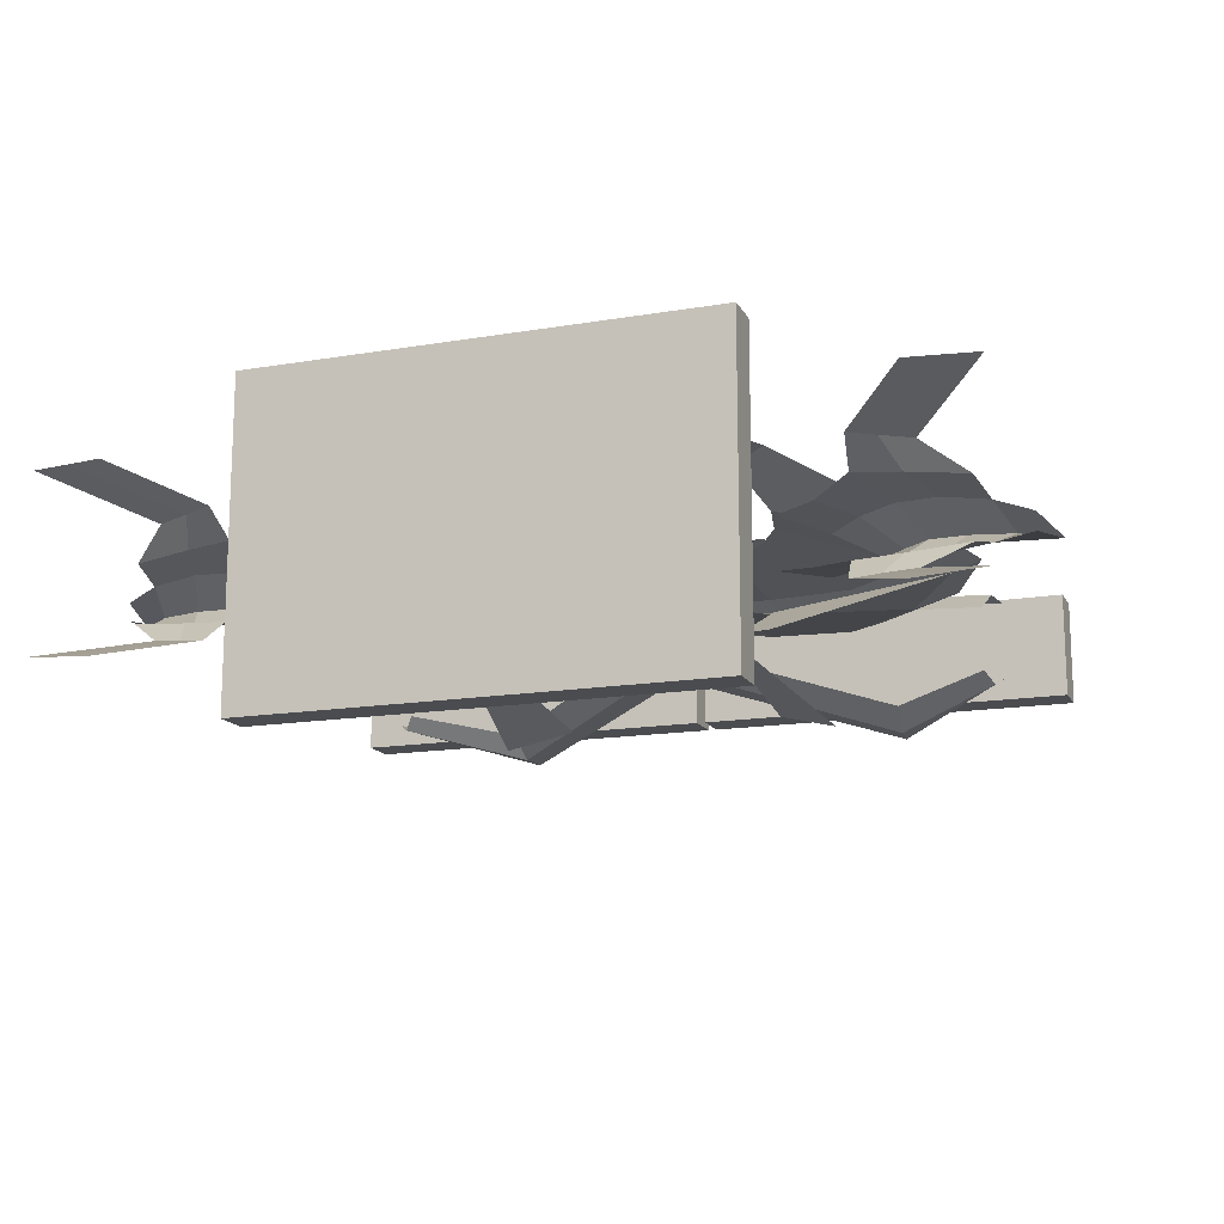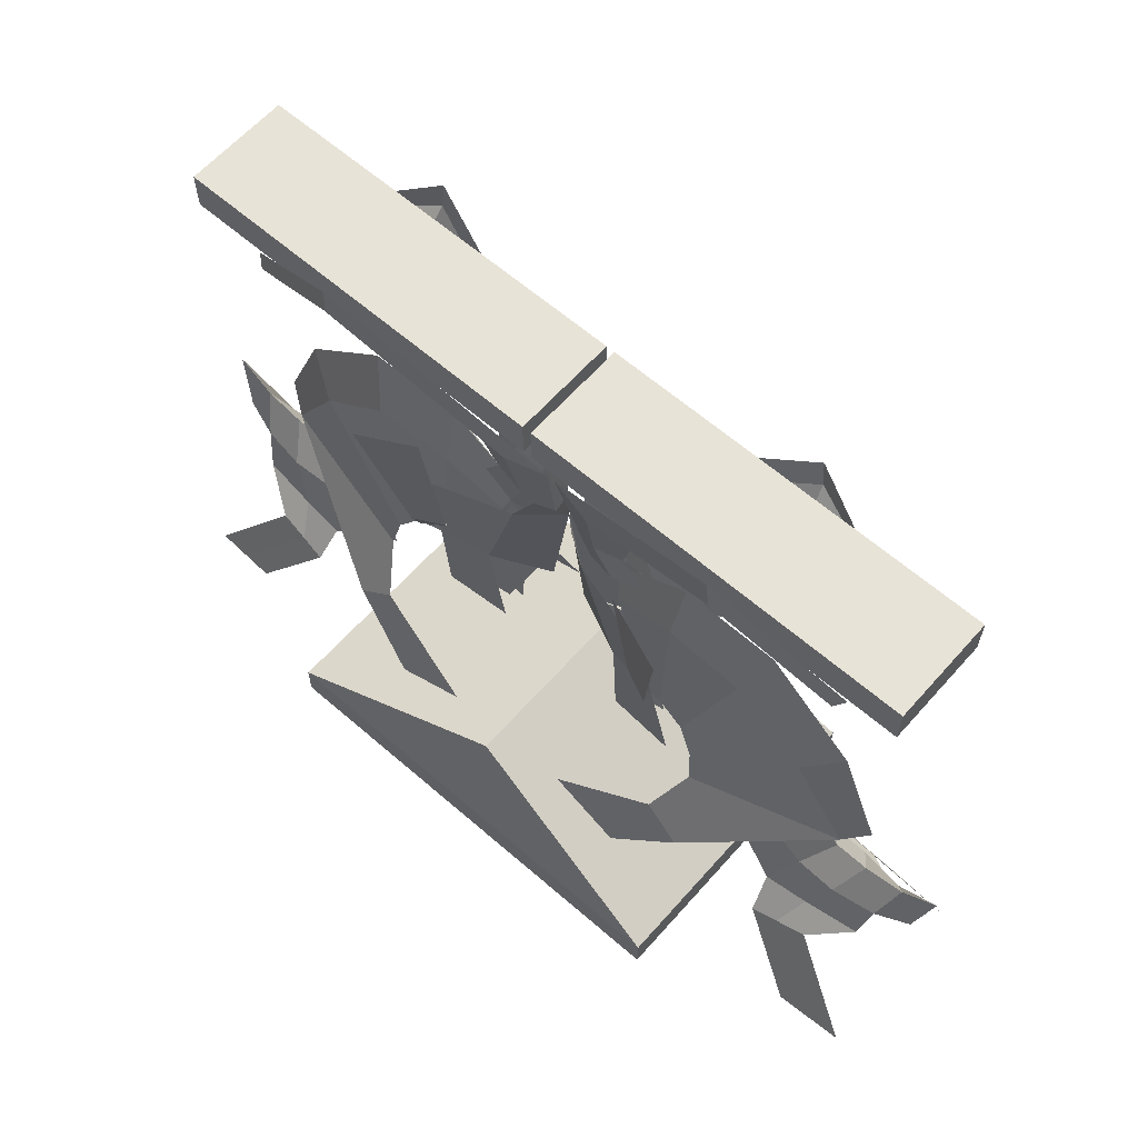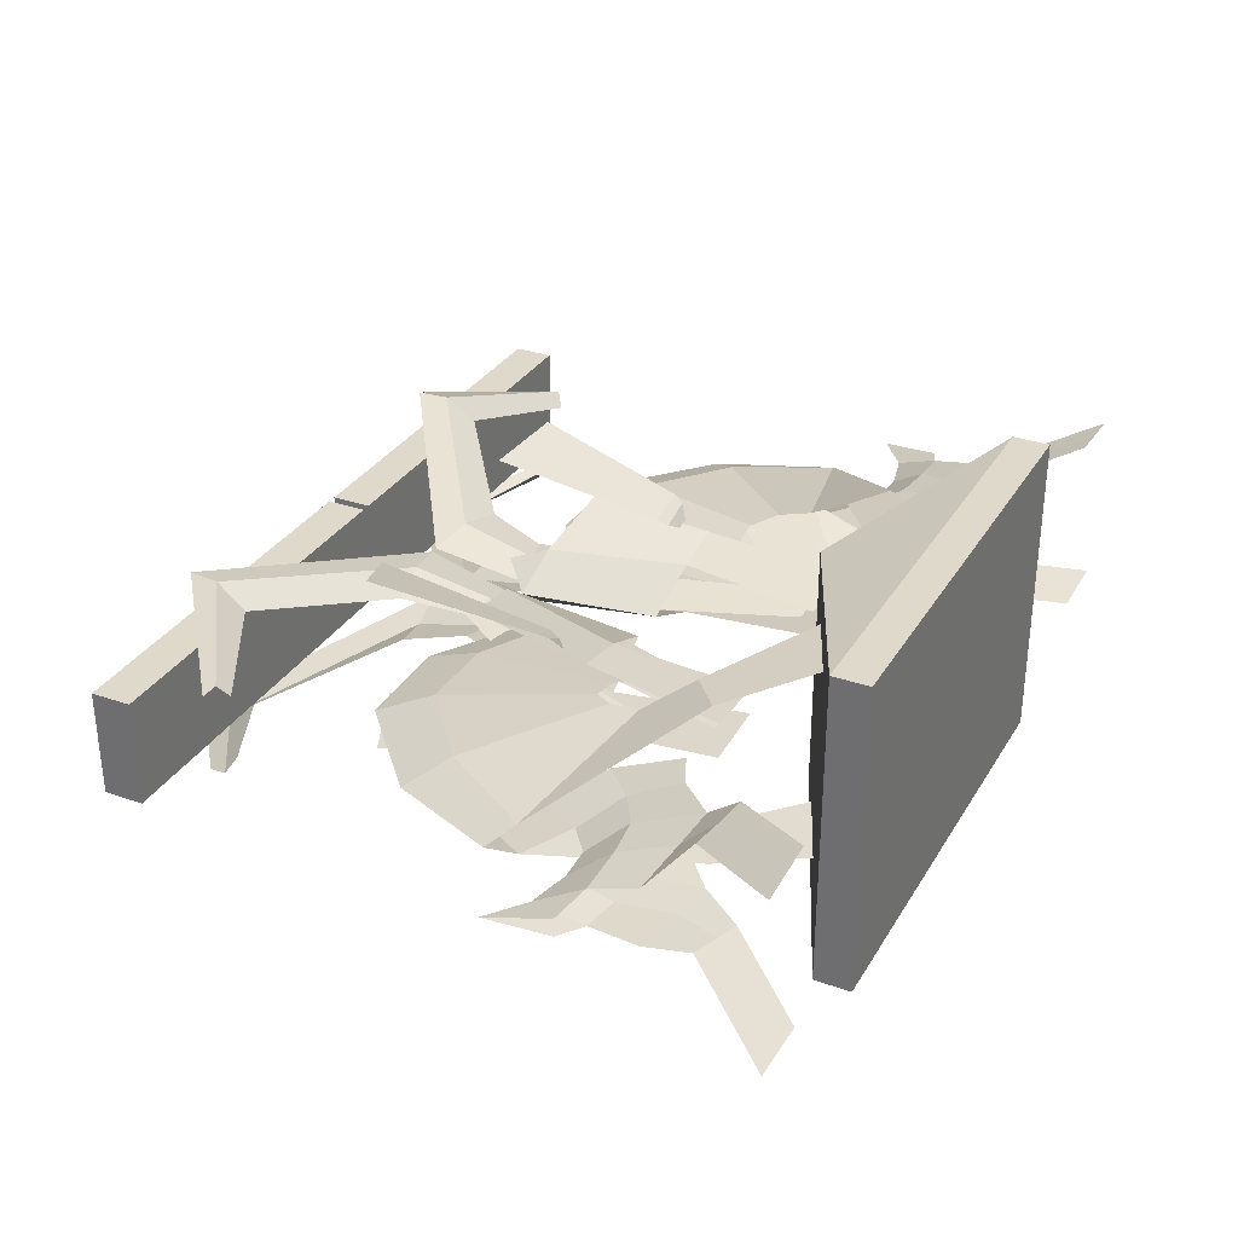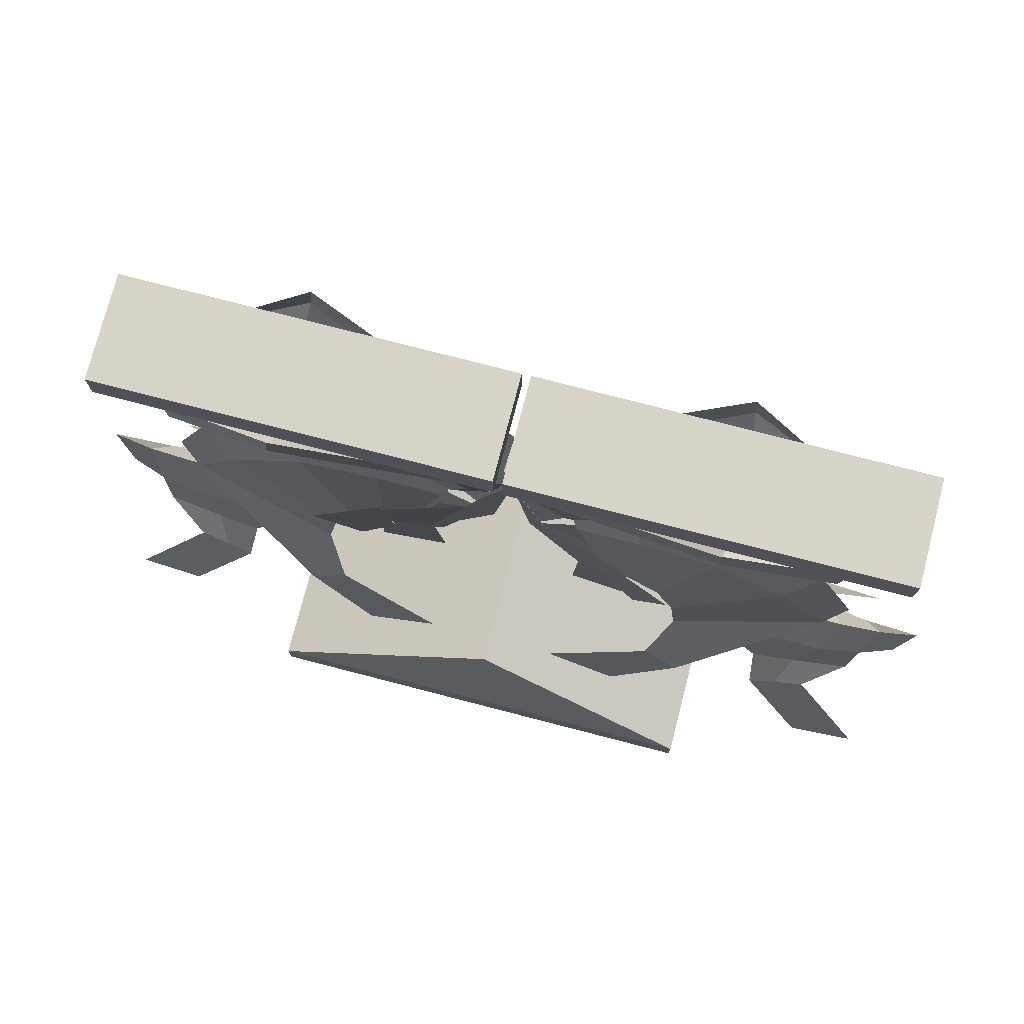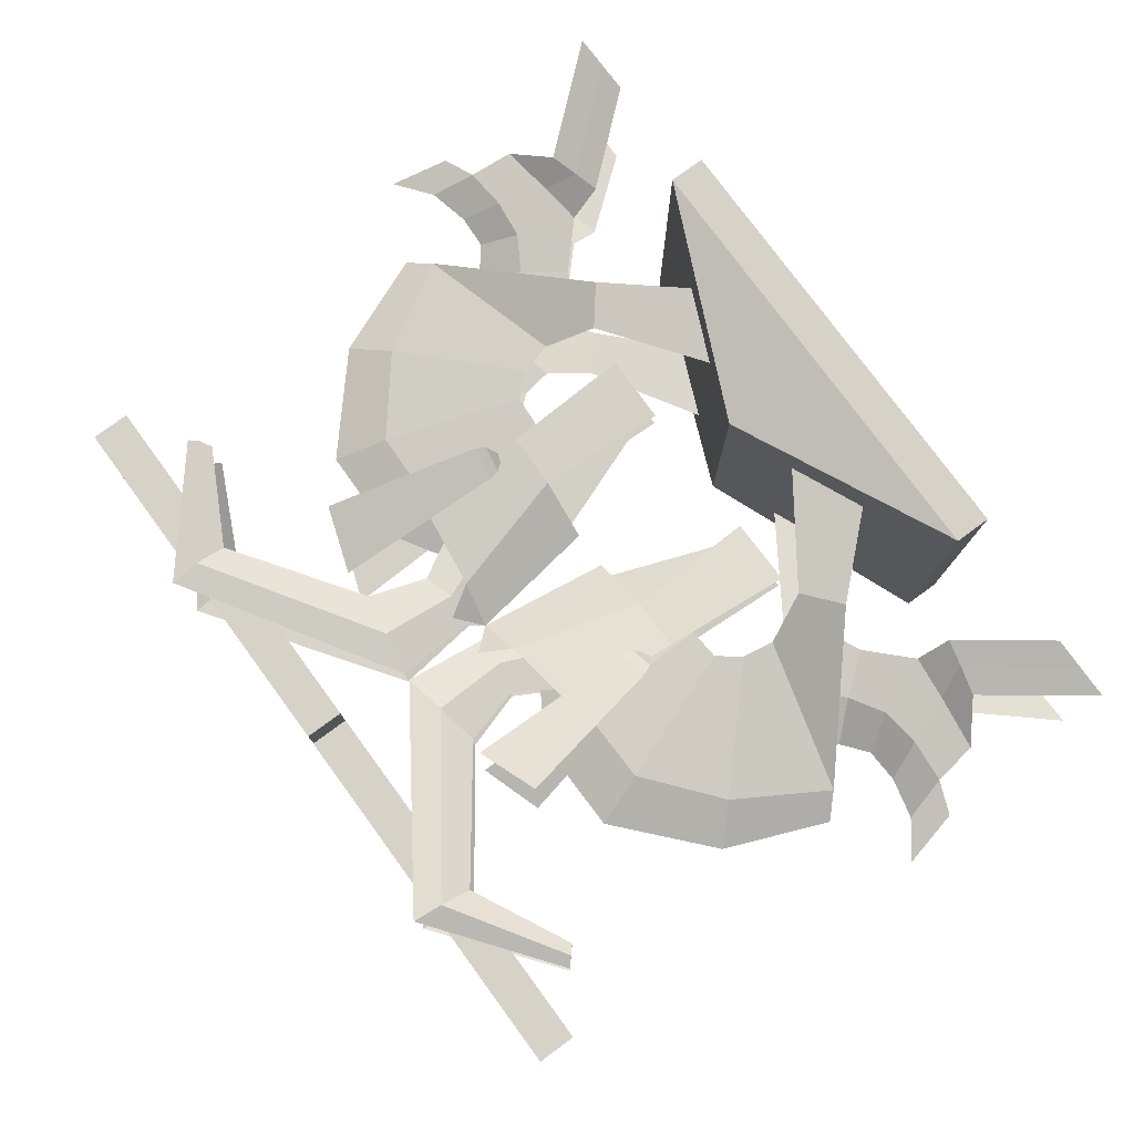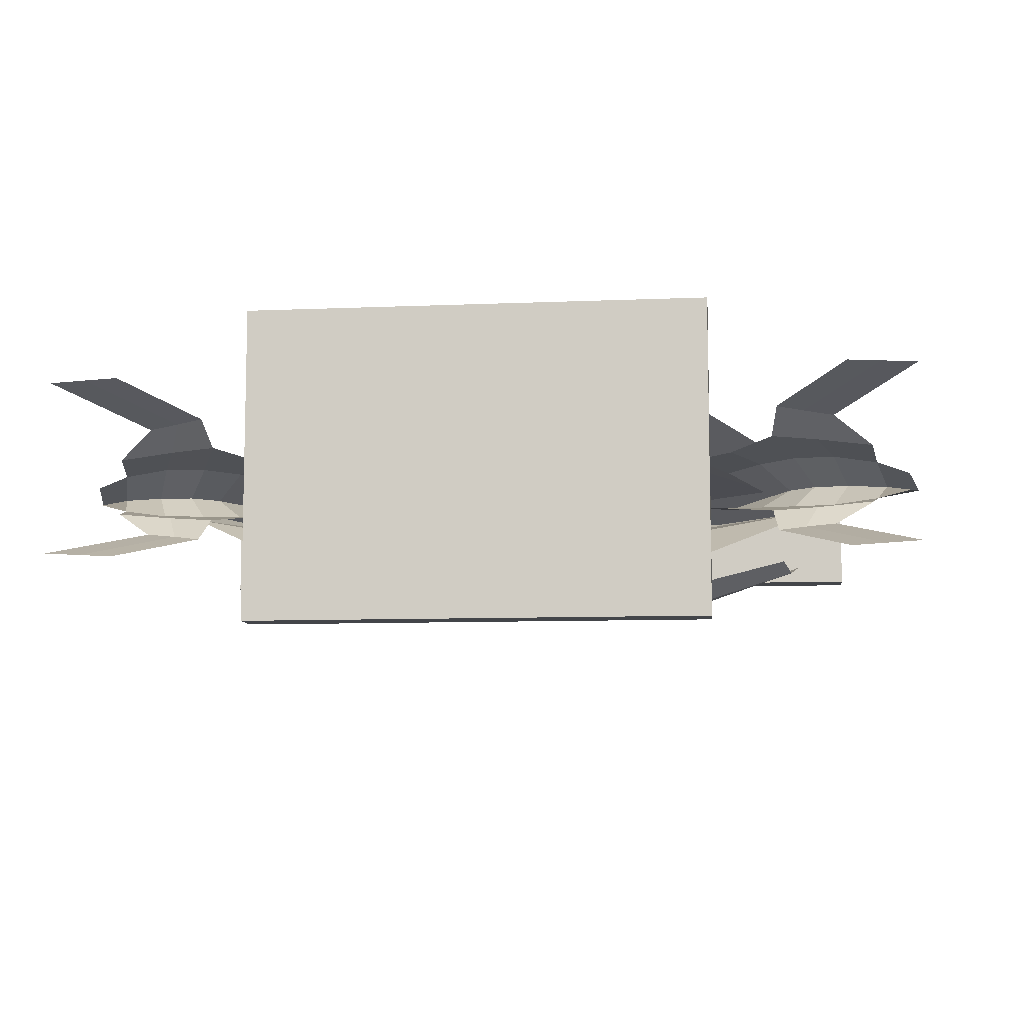
<metadata>
{"format":"obj","ext":"obj","renderer":"f3d","projection":"perspective","resolution":1024,"background":"white","views":[{"elev":-14.9,"azim":20.0,"up":"+Z"},{"elev":62.1,"azim":41.4,"up":"+Y"},{"elev":31.7,"azim":-63.7,"up":"+Z"},{"elev":76.2,"azim":14.5,"up":"+Y"},{"elev":77.9,"azim":-126.3,"up":"+Z"},{"elev":-8.9,"azim":6.4,"up":"+Z"}]}
</metadata>
<code>
o goat
v 34.07 17.72 1.5
v 22.12 58.79 2.138
v 31.75 40.31 5.337
v 38.5 44.31 6.965
v 47.75 43.97 9.217
v 53.1 37.79 11.4
v 54.85 28.83 13.35
v 48.8 15.94 22.29
v 59.44 7.392 23.5
v 19.39 -3.709 27.06
v 40.35 -12.83 27.81
v 123.9 16.55 2.515
v 114.2 13.2 5.369
v 20.17 75.56 3.565
v 38.77 83.1 5.269
v 61.71 82.7 5.919
v 82.98 65.3 5.825
v 98.56 39.21 4.417
v 101.5 12.51 7.206
v 89.96 13.94 7.253
v 80 19.94 6.676
v 70.51 29.01 5.706
v 112.1 0.8576 8.291
v 95.9 -1.059 9.974
v 83.09 -2.225 10.95
v 71.29 8.781 8.434
v 60.38 13.55 7.184
v 100.8 -7.333 15.77
v 92.06 -9.494 16.84
v 84.44 -11.13 17.96
v 65.32 -34.04 44.43
v 65.32 -23.69 44.43
v 122.6 -34.19 24.66
v 112.5 -34.11 25.23
v 103.2 -34.04 25.75
v 34.9 59.99 10.8
v 37.18 59.25 12.45
v 31.93 115.3 20.53
v 49.86 109 26.02
v 32.01 65.55 13.44
v 32.84 62.39 12.19
v 39.67 61.4 16.07
v 41.05 64.24 17.43
v -34.07 17.72 1.5
v -22.12 58.79 2.138
v -40.75 13.64 5.199
v -34.8 86.31 14.62
v -20.8 13.64 3.813
v -37.93 52.19 10.08
v -11.85 89.01 8.573
v -22.44 52 7.529
v -6.399 98.05 6.358
v -31.75 40.31 5.337
v -38.5 44.31 6.965
v -47.75 43.97 9.217
v -53.1 37.79 11.4
v -54.85 28.83 13.35
v -48.8 15.94 22.29
v -59.44 7.392 23.5
v -19.39 -3.709 27.06
v -40.35 -12.83 27.81
v -123.9 16.55 2.515
v -114.2 13.2 5.369
v -20.17 75.56 3.565
v -38.77 83.1 5.269
v -61.71 82.7 5.919
v -82.98 65.3 5.825
v -98.56 39.21 4.417
v -101.5 12.51 7.206
v -89.96 13.94 7.253
v -80 19.94 6.676
v -70.51 29.01 5.706
v -112.1 0.8576 8.291
v -95.9 -1.059 9.974
v -83.09 -2.225 10.95
v -71.29 8.781 8.434
v -60.38 13.55 7.184
v -100.8 -7.333 15.77
v -92.06 -9.494 16.84
v -84.44 -11.13 17.96
v -65.32 -34.04 44.43
v -65.32 -23.69 44.43
v 0 -34.04 44.43
v -122.6 -34.19 24.66
v -112.5 -34.11 25.23
v -103.2 -34.04 25.75
v -34.9 59.99 10.8
v -37.18 59.25 12.45
v -31.93 115.3 20.53
v -49.86 109 26.02
v -32.01 65.55 13.44
v -32.84 62.39 12.19
v -39.67 61.4 16.07
v -41.05 64.24 17.43
v 3.467 91.96 -1.407
v 21.02 96.97 -3.411
v 1.057 118.7 -6.859
v 25.96 113.9 -6.485
v 59.01 157.2 -20.87
v 60.71 139.7 -14.49
v 94.52 129.9 -10.94
v 89.24 125.3 -9.245
v 7.097 78.82 0
v 27.48 85.88 -1.638
v 22.57 17.87 0
v 34.07 17.72 -1.5
v 8.381 56.11 0
v 22.12 58.79 -2.138
v 31.75 40.31 -5.337
v 38.5 44.31 -6.965
v 17.2 84.61 0
v 38.87 98 0
v 47.75 43.97 -9.217
v 67.07 97.58 0
v 53.1 37.79 -11.4
v 93.01 74.54 0
v 54.85 28.83 -13.35
v 105 44.93 0
v 48.8 15.94 -22.29
v 59.44 7.392 -23.5
v 19.39 -3.709 -27.06
v 40.35 -12.83 -27.81
v 128.1 33.44 0
v 117.9 25.45 0
v 123.9 16.55 -2.515
v 114.2 13.2 -5.369
v 1.247 140.3 -14.88
v 1.247 151.4 -14.88
v 1.247 140.3 14.88
v 1.247 151.4 14.88
v 110.1 140.3 -14.88
v 110.1 151.4 -14.88
v 110.1 140.3 14.88
v 110.1 151.4 14.88
v 12.24 94.46 -4.48
v 13.51 116.3 -9.065
v 59.86 148.4 -20.75
v 91.88 127.6 -13.16
v 17.29 82.35 -3.074
v 20.17 75.56 -3.565
v 38.77 83.1 -5.269
v 61.71 82.7 -5.919
v 82.98 65.3 -5.825
v 98.56 39.21 -4.417
v 106.1 22.73 0
v 101.5 12.51 -7.206
v 96.28 23.22 0
v 89.96 13.94 -7.253
v 88.94 29.08 0
v 80 19.94 -6.676
v 83.59 39.39 0
v 70.51 29.01 -5.706
v 112.1 0.8576 -8.291
v 95.9 -1.059 -9.974
v 83.09 -2.225 -10.95
v 71.29 8.781 -8.434
v 60.38 13.55 -7.184
v 100.8 -7.333 -15.77
v 92.06 -9.494 -16.84
v 84.44 -11.13 -17.96
v 65.32 -34.04 -44.43
v 65.32 -23.69 -44.43
v 122.6 -34.19 -24.66
v 112.5 -34.11 -25.23
v 103.2 -34.04 -25.75
v 34.9 59.99 -10.8
v 37.18 59.25 -12.45
v 31.93 115.3 -20.53
v 49.86 109 -26.02
v 32.01 65.55 -13.44
v 32.84 62.39 -12.19
v 39.67 61.4 -16.07
v 41.05 64.24 -17.43
v -3.467 91.96 -1.407
v -21.02 96.97 -3.411
v -1.057 118.7 -6.859
v -25.96 113.9 -6.485
v -59.01 157.2 -20.87
v -60.71 139.7 -14.49
v -94.52 129.9 -10.94
v -89.24 125.3 -9.245
v -7.097 78.82 0
v -27.48 85.88 -1.638
v -22.57 17.87 0
v -34.07 17.72 -1.5
v -8.381 56.11 0
v -22.12 58.79 -2.138
v -40.75 13.64 -5.199
v 0 91.12 0
v -34.8 86.31 -14.62
v -5.495 53.02 0
v -20.8 13.64 -3.813
v -37.93 52.19 -10.08
v -11.85 89.01 -8.573
v -22.44 52 -7.529
v -6.399 98.05 -6.358
v -31.75 40.31 -5.337
v -38.5 44.31 -6.965
v -17.2 84.61 0
v -38.87 98 0
v -47.75 43.97 -9.217
v -67.07 97.58 0
v -53.1 37.79 -11.4
v -93.01 74.54 0
v -54.85 28.83 -13.35
v -105 44.93 0
v -48.8 15.94 -22.29
v -59.44 7.392 -23.5
v -19.39 -3.709 -27.06
v -40.35 -12.83 -27.81
v -128.1 33.44 0
v -117.9 25.45 0
v -123.9 16.55 -2.515
v -114.2 13.2 -5.369
v -1.247 140.3 -14.88
v -1.247 151.4 -14.88
v -1.247 140.3 14.88
v -1.247 151.4 14.88
v -110.1 140.3 -14.88
v -110.1 151.4 -14.88
v -110.1 140.3 14.88
v -110.1 151.4 14.88
v -12.24 94.46 -4.48
v -13.51 116.3 -9.065
v -59.86 148.4 -20.75
v -91.88 127.6 -13.16
v -17.29 82.35 -3.074
v -20.17 75.56 -3.565
v -38.77 83.1 -5.269
v -61.71 82.7 -5.919
v -82.98 65.3 -5.825
v -98.56 39.21 -4.417
v -106.1 22.73 0
v -101.5 12.51 -7.206
v -96.28 23.22 0
v -89.96 13.94 -7.253
v -88.94 29.08 0
v -80 19.94 -6.676
v -83.59 39.39 0
v -70.51 29.01 -5.706
v -112.1 0.8576 -8.291
v -95.9 -1.059 -9.974
v -83.09 -2.225 -10.95
v -71.29 8.781 -8.434
v -60.38 13.55 -7.184
v -100.8 -7.333 -15.77
v -92.06 -9.494 -16.84
v -84.44 -11.13 -17.96
v -65.32 -34.04 -44.43
v -65.32 -23.69 -44.43
v 0 -34.04 -44.43
v -122.6 -34.19 -24.66
v -112.5 -34.11 -25.23
v -103.2 -34.04 -25.75
v -34.9 59.99 -10.8
v -37.18 59.25 -12.45
v -31.93 115.3 -20.53
v -49.86 109 -26.02
v -32.01 65.55 -13.44
v -32.84 62.39 -12.19
v -39.67 61.4 -16.07
v -41.05 64.24 -17.43
v 40.75 13.64 5.199
v 34.8 86.31 14.62
v 20.8 13.64 3.813
v 37.93 52.19 10.08
v 11.85 89.01 8.573
v 22.44 52 7.529
v 6.399 98.05 6.358
v 40.75 13.64 -5.199
v 34.8 86.31 -14.62
v 5.495 53.02 0
v 20.8 13.64 -3.813
v 37.93 52.19 -10.08
v 11.85 89.01 -8.573
v 22.44 52 -7.529
v 6.399 98.05 -6.358
v 0 91.12 0
v -3.467 91.96 1.407
v -21.02 96.97 3.411
v -1.057 118.7 6.859
v -25.96 113.9 6.485
v -59.01 157.2 20.87
v -60.71 139.7 14.49
v -94.52 129.9 10.94
v -89.24 125.3 9.245
v -27.48 85.88 1.638
v -12.24 94.46 4.48
v -13.51 116.3 9.065
v -59.86 148.4 20.75
v -91.88 127.6 13.16
v -17.29 82.35 3.074
v -7.097 78.82 0
v 3.467 91.96 1.407
v 21.02 96.97 3.411
v 1.057 118.7 6.859
v 25.96 113.9 6.485
v 59.01 157.2 20.87
v 60.71 139.7 14.49
v 94.52 129.9 10.94
v 89.24 125.3 9.245
v 27.48 85.88 1.638
v 12.24 94.46 4.48
v 13.51 116.3 9.065
v 59.86 148.4 20.75
v 91.88 127.6 13.16
v 17.29 82.35 3.074
v 7.097 78.82 0
v 0 4.726 -35.67
v 0 4.726 35.52
v 0 -23.69 -44.43
v 0 -23.69 44.43
f 105 1 2 107
f 14 15 112 111
f 15 16 114 112
f 16 17 116 114
f 17 18 118 116
f 7 8 9 18
f 13 12 123 124
f 6 7 18 17
f 5 6 17 16
f 4 5 16 15
f 3 4 15 14
f 8 10 11 9
f 13 124 145 19
f 19 145 147 20
f 20 147 149 21
f 21 149 151 22
f 13 19 24 23
f 21 22 27 26
f 19 20 25 24
f 20 21 26 25
f 24 25 30 29
f 23 24 29 28
f 31 161 162 32
f 31 32 312 83
f 30 35 34 29
f 29 34 33 28
f 83 251 161 31
f 40 43 39 38
f 36 37 42 41
f 41 42 43 40
f 184 186 45 44
f 51 50 47 49
f 191 189 50 51
f 48 51 49 46
f 50 189 52
f 64 199 200 65
f 65 200 202 66
f 66 202 204 67
f 67 204 206 68
f 57 68 59 58
f 63 212 211 62
f 56 67 68 57
f 55 66 67 56
f 54 65 66 55
f 53 64 65 54
f 58 59 61 60
f 63 69 233 212
f 69 70 235 233
f 70 71 237 235
f 71 72 239 237
f 63 73 74 69
f 71 76 77 72
f 69 74 75 70
f 70 75 76 71
f 74 79 80 75
f 73 78 79 74
f 82 250 249 81
f 81 83 312 82
f 80 79 85 86
f 79 78 84 85
f 81 249 251 83
f 91 89 90 94
f 87 92 93 88
f 92 91 94 93
f 135 136 98 96
f 136 137 100 98
f 137 138 102 100
f 135 139 103 95
f 105 107 108 106
f 140 111 112 141
f 141 112 114 142
f 142 114 116 143
f 143 116 118 144
f 117 144 120 119
f 126 124 123 125
f 127 129 130 128
f 129 133 134 130
f 133 131 132 134
f 131 127 128 132
f 129 127 131 133
f 134 132 128 130
f 96 104 139 135
f 99 101 138 137
f 97 99 137 136
f 95 97 136 135
f 115 143 144 117
f 113 142 143 115
f 110 141 142 113
f 109 140 141 110
f 119 120 122 121
f 126 146 145 124
f 146 148 147 145
f 148 150 149 147
f 150 152 151 149
f 126 153 154 146
f 150 156 157 152
f 146 154 155 148
f 148 155 156 150
f 154 159 160 155
f 153 158 159 154
f 161 251 311 162
f 160 159 164 165
f 159 158 163 164
f 170 168 169 173
f 166 171 172 167
f 171 170 173 172
f 223 175 177 224
f 224 177 179 225
f 225 179 181 226
f 223 174 182 227
f 184 185 187 186
f 195 193 190 194
f 191 195 194 189
f 192 188 193 195
f 194 196 189
f 228 229 200 199
f 229 230 202 200
f 230 231 204 202
f 231 232 206 204
f 205 207 208 232
f 214 213 211 212
f 215 216 218 217
f 217 218 222 221
f 221 222 220 219
f 219 220 216 215
f 217 221 219 215
f 222 218 216 220
f 175 223 227 183
f 178 225 226 180
f 176 224 225 178
f 174 223 224 176
f 203 205 232 231
f 201 203 231 230
f 198 201 230 229
f 197 198 229 228
f 207 209 210 208
f 214 212 233 234
f 234 233 235 236
f 236 235 237 238
f 238 237 239 240
f 214 234 242 241
f 238 240 245 244
f 234 236 243 242
f 236 238 244 243
f 242 243 248 247
f 241 242 247 246
f 249 250 311 251
f 248 254 253 247
f 247 253 252 246
f 259 262 258 257
f 255 256 261 260
f 260 261 262 259
f 32 162 309 310
f 268 266 264 267
f 272 268 267 278
f 265 263 266 268
f 267 269 278
f 276 275 271 274
f 272 278 275 276
f 273 276 274 270
f 275 278 277
f 288 289 282 280
f 289 290 284 282
f 290 291 286 284
f 288 292 293 279
f 280 287 292 288
f 283 285 291 290
f 281 283 290 289
f 279 281 289 288
f 303 295 297 304
f 304 297 299 305
f 305 299 301 306
f 303 294 308 307
f 295 303 307 302
f 298 305 306 300
f 296 304 305 298
f 294 303 304 296
f 82 310 309 250
f 162 311 309
f 311 250 309
f 312 32 310
f 82 312 310

</code>
